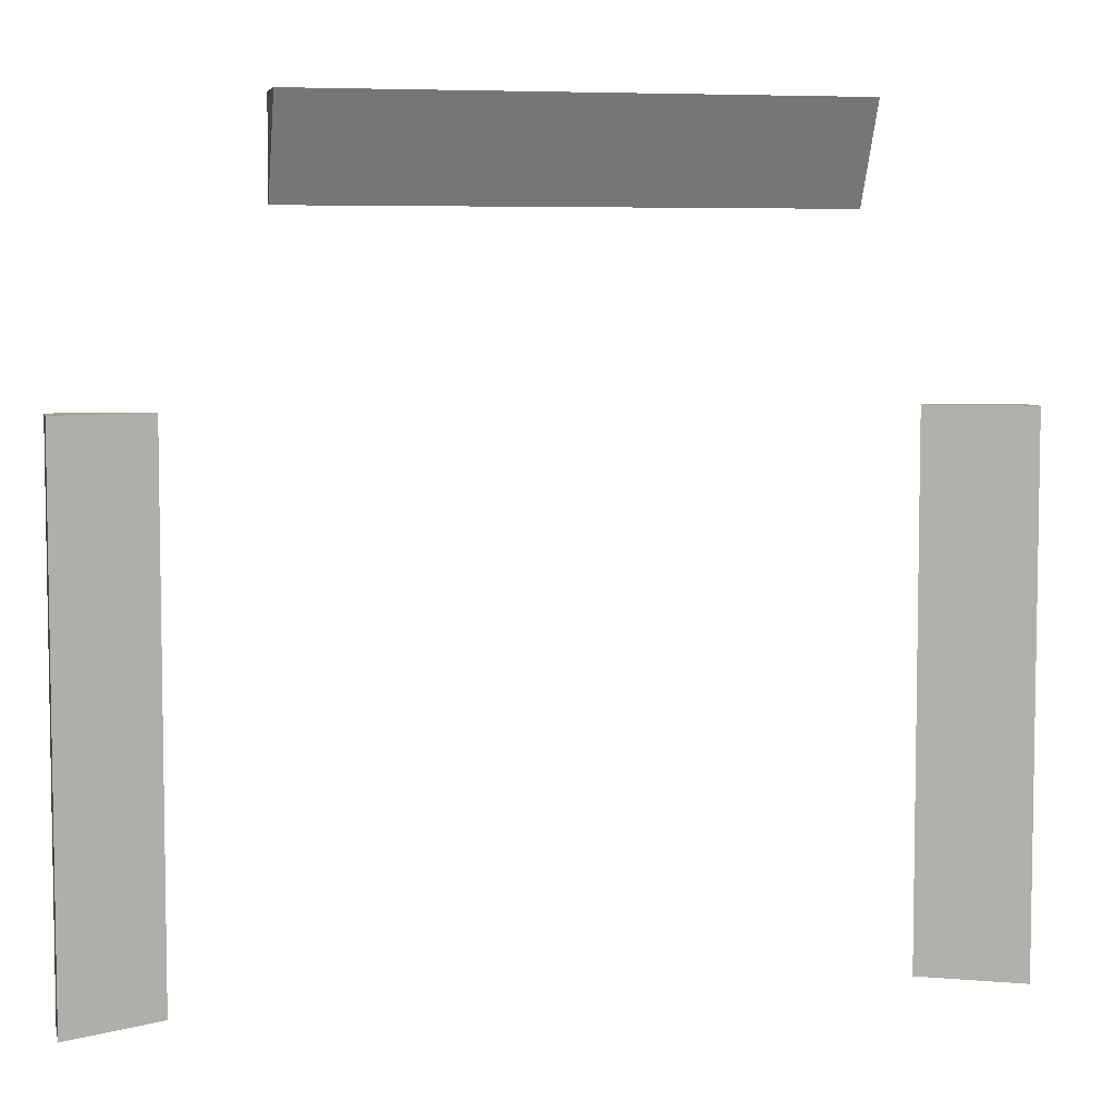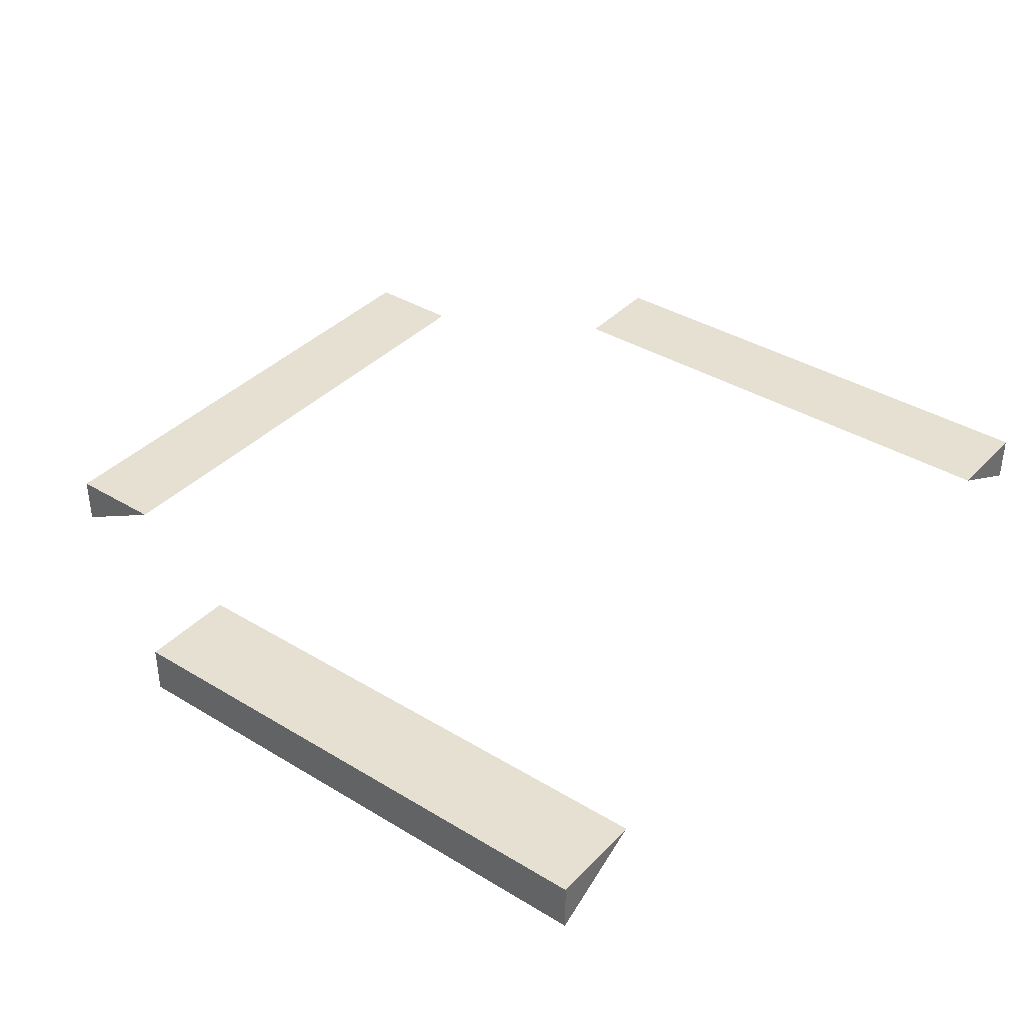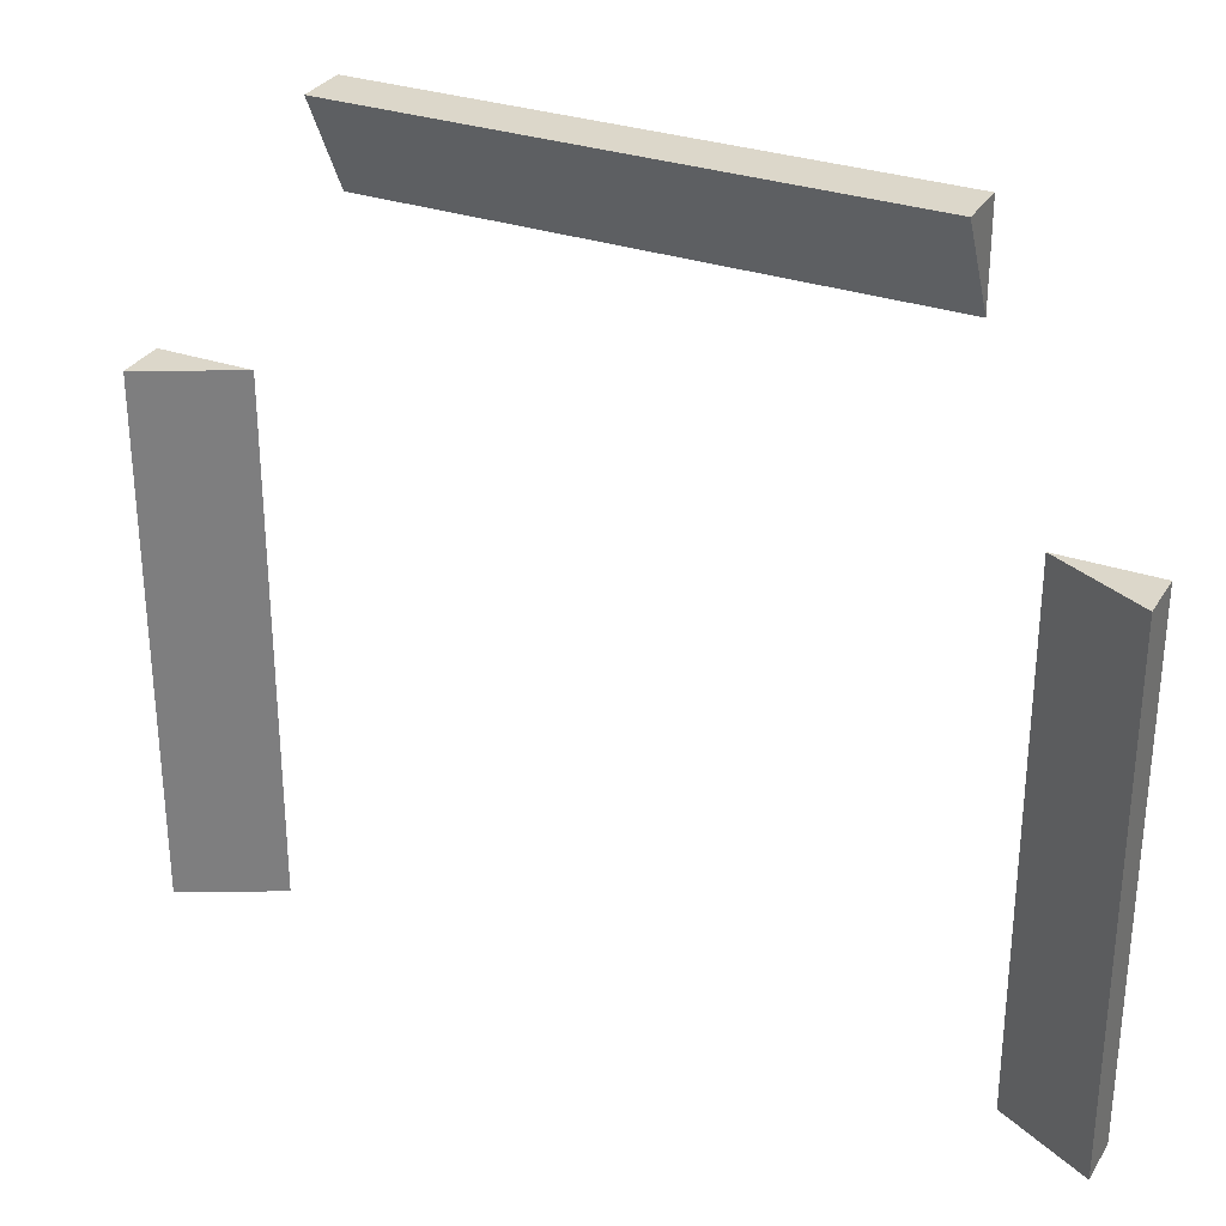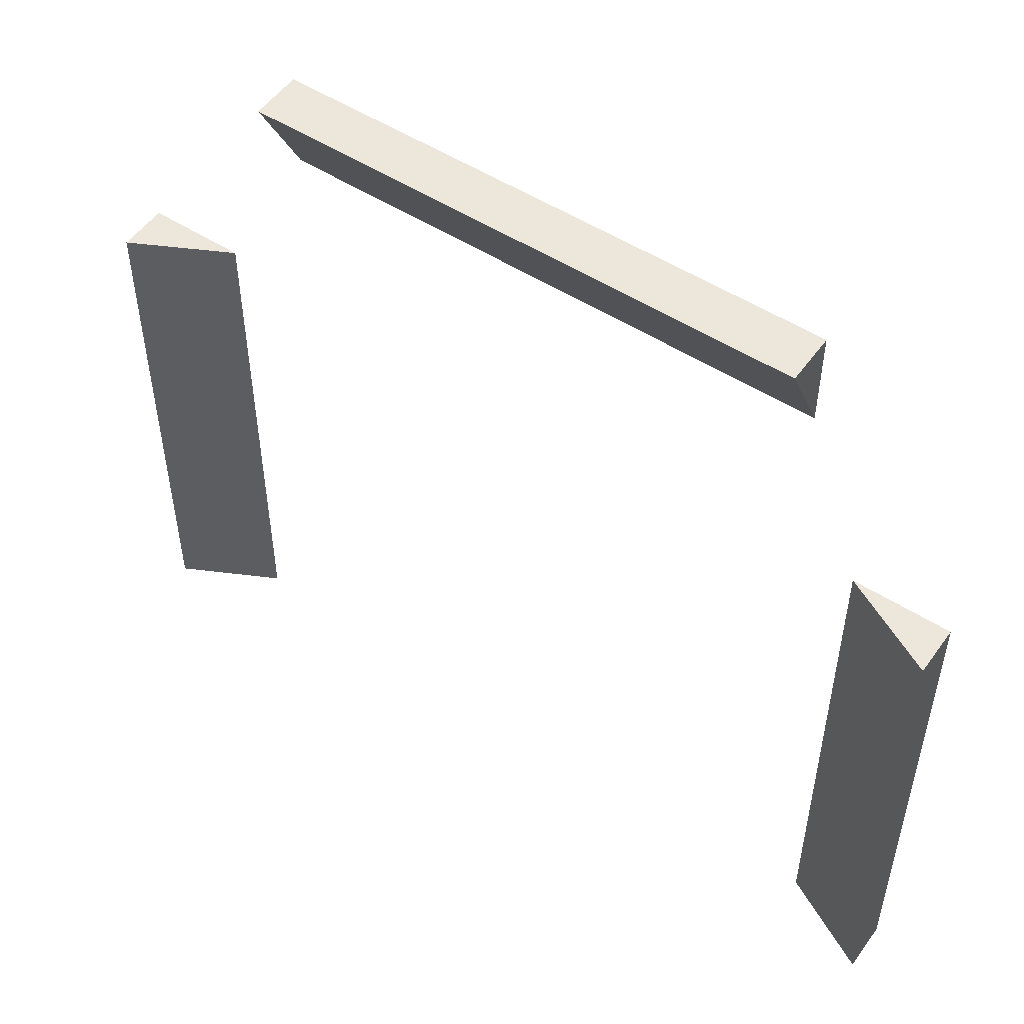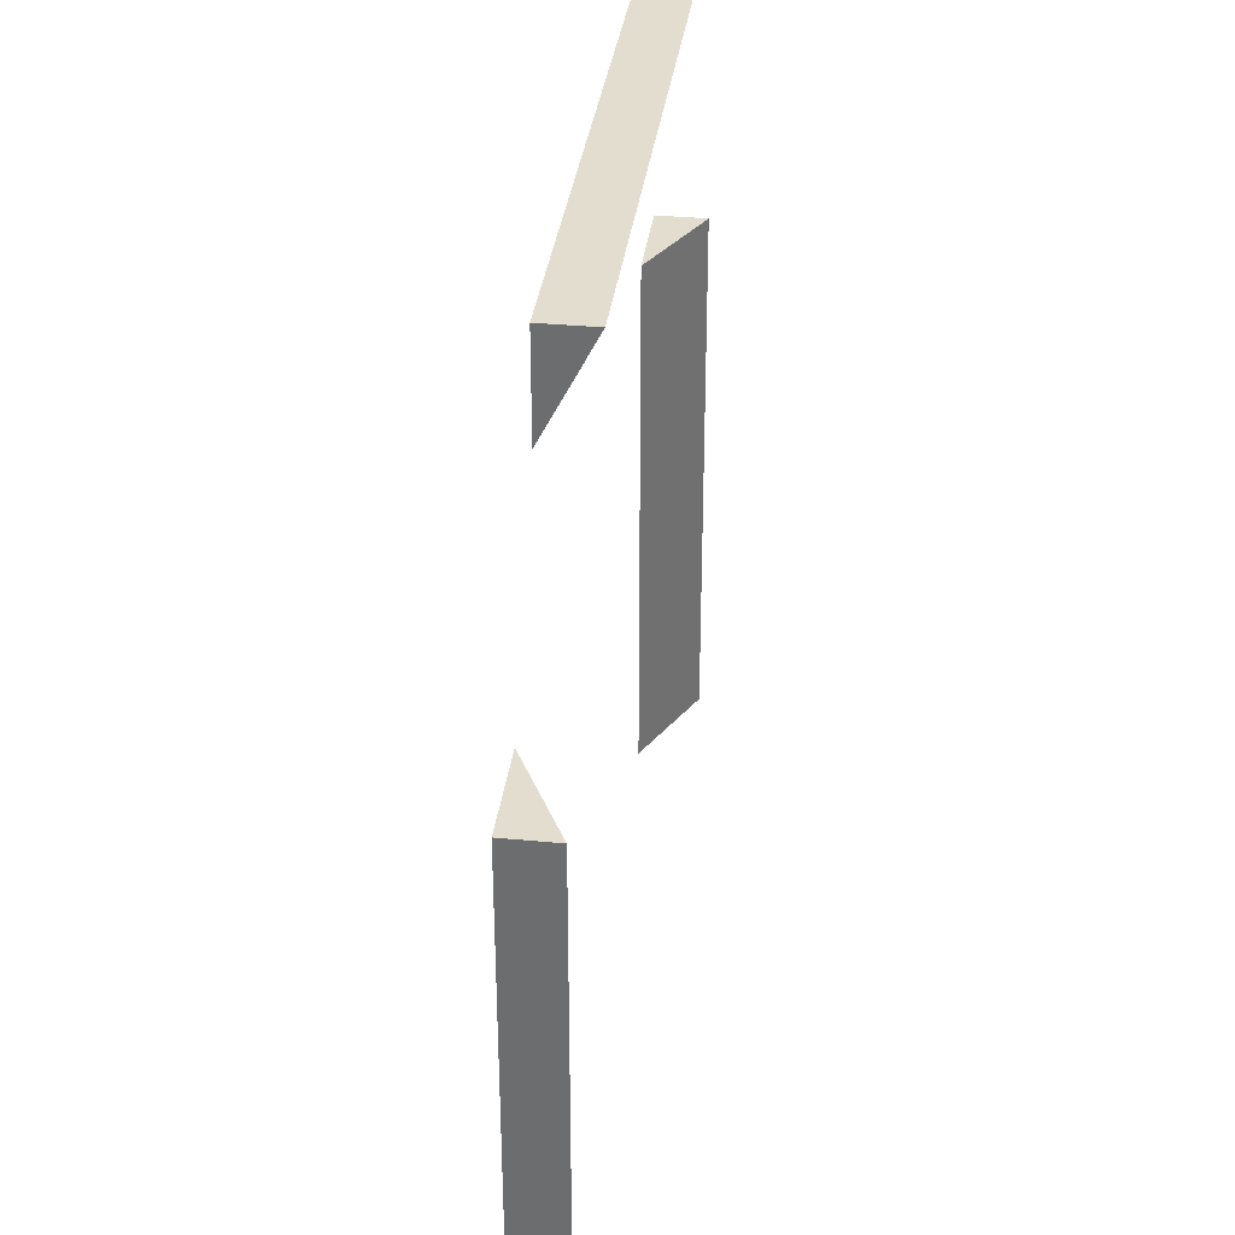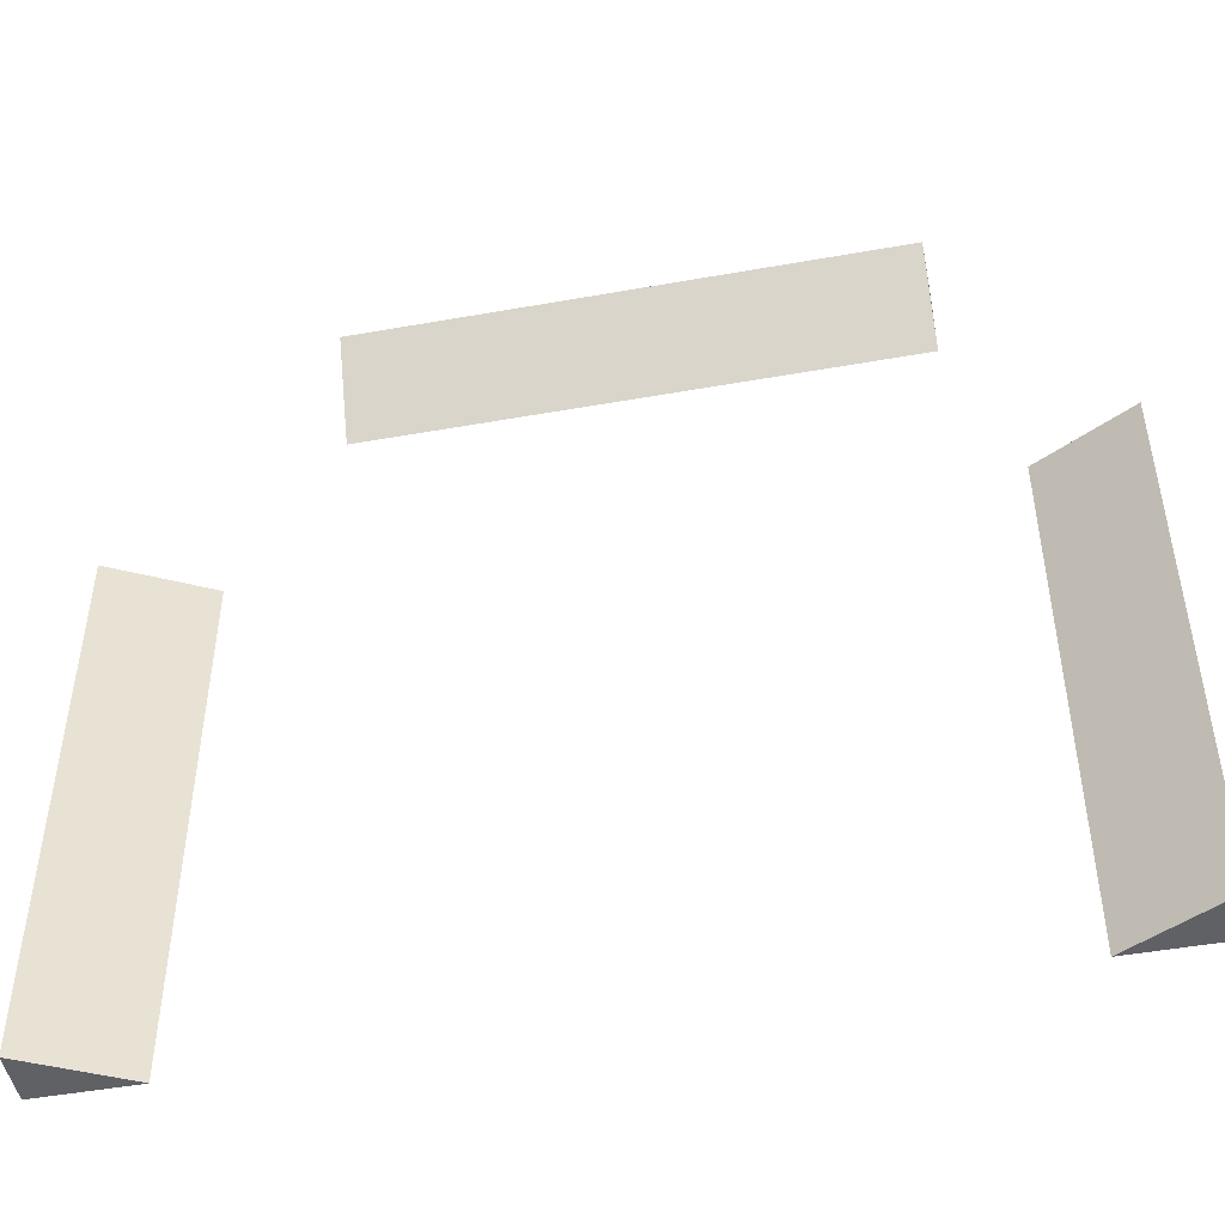
<metadata>
{"format":"obj","ext":"obj","renderer":"f3d","projection":"perspective","resolution":1024,"background":"white","views":[{"elev":5.9,"azim":167.5,"up":"+Y"},{"elev":37.8,"azim":-52.3,"up":"+Z"},{"elev":30.7,"azim":-153.8,"up":"+Y"},{"elev":52.1,"azim":-145.3,"up":"+Y"},{"elev":35.0,"azim":97.3,"up":"+Y"},{"elev":-48.0,"azim":-168.7,"up":"+Y"}]}
</metadata>
<code>
o polySurface60_pCube59
v 3.68 -0.3545 0.1264
v 3.68 1.162 0.1264
v 3.68 -0.3545 0.2663
v 3.68 1.162 0.2663
v 3.406 -0.3545 0.2663
v 3.406 1.162 0.2663
f 2 6 4
f 5 1 3
f 1 2 3
f 3 2 4
f 3 4 5
f 5 4 6
f 6 1 5
f 2 1 6
o pCube59_polySurface71
v 3.132 1.938 0.1256
v 1.615 1.938 0.1256
v 3.132 1.938 0.2655
v 1.615 1.938 0.2655
v 3.132 1.665 0.2655
v 1.615 1.665 0.2655
f 8 12 10
f 11 7 9
f 7 8 9
f 9 8 10
f 9 10 11
f 11 10 12
f 8 7 11
f 8 11 12
o pCube59_polySurface69
v 1.171 1.162 0.1206
v 1.171 -0.3545 0.1206
v 1.171 1.162 0.2605
v 1.171 -0.3545 0.2605
v 1.445 1.162 0.2605
v 1.445 -0.3545 0.2605
f 14 18 16
f 17 13 15
f 13 14 15
f 15 14 16
f 15 16 17
f 17 16 18
f 14 13 17
f 14 17 18

</code>
